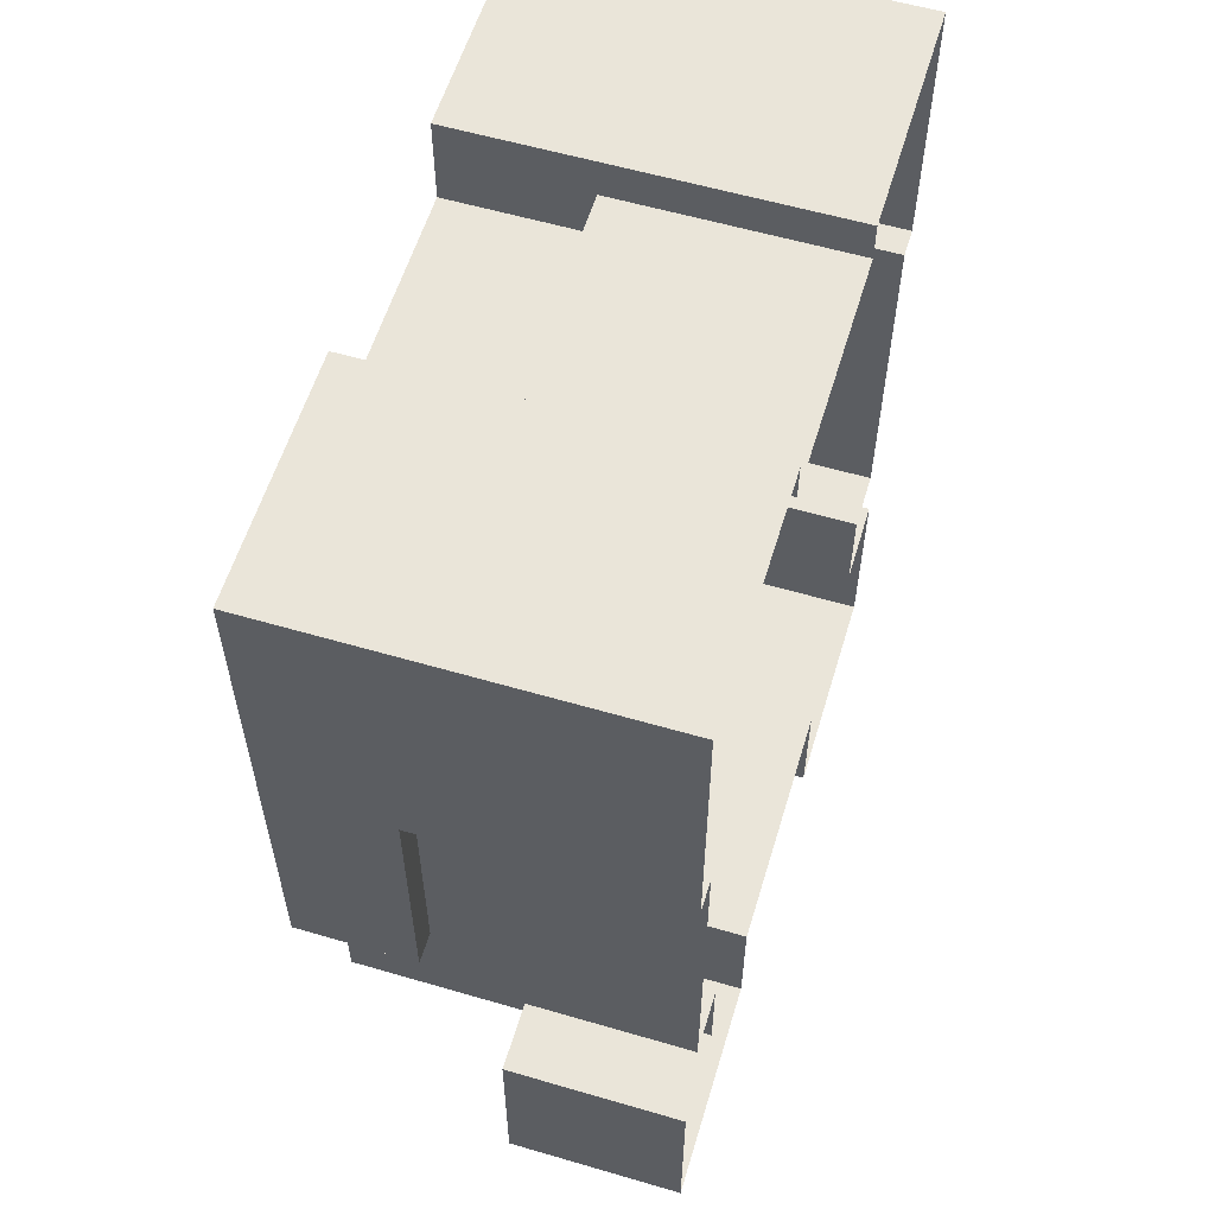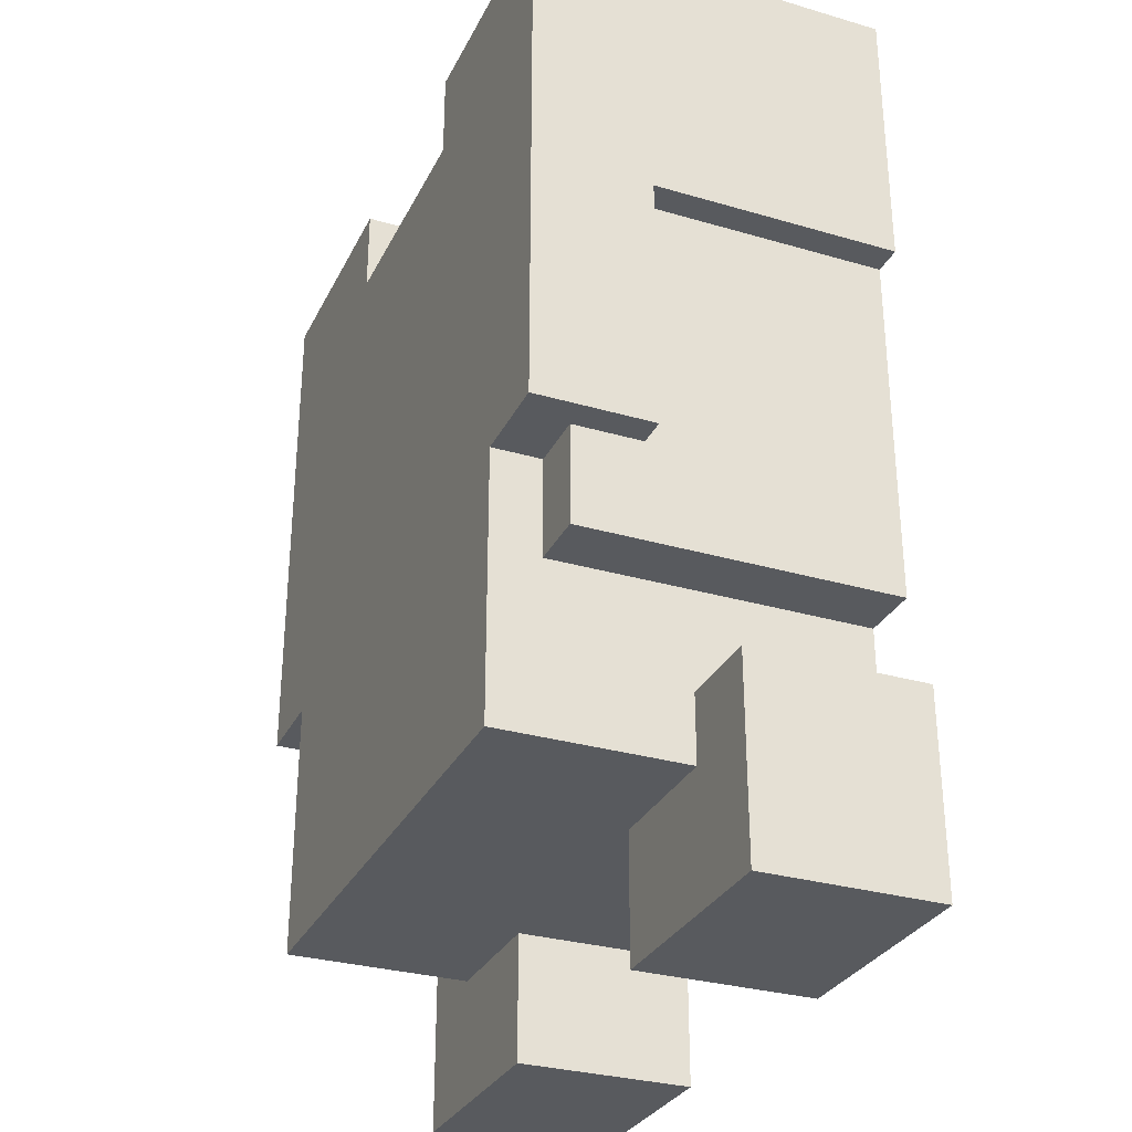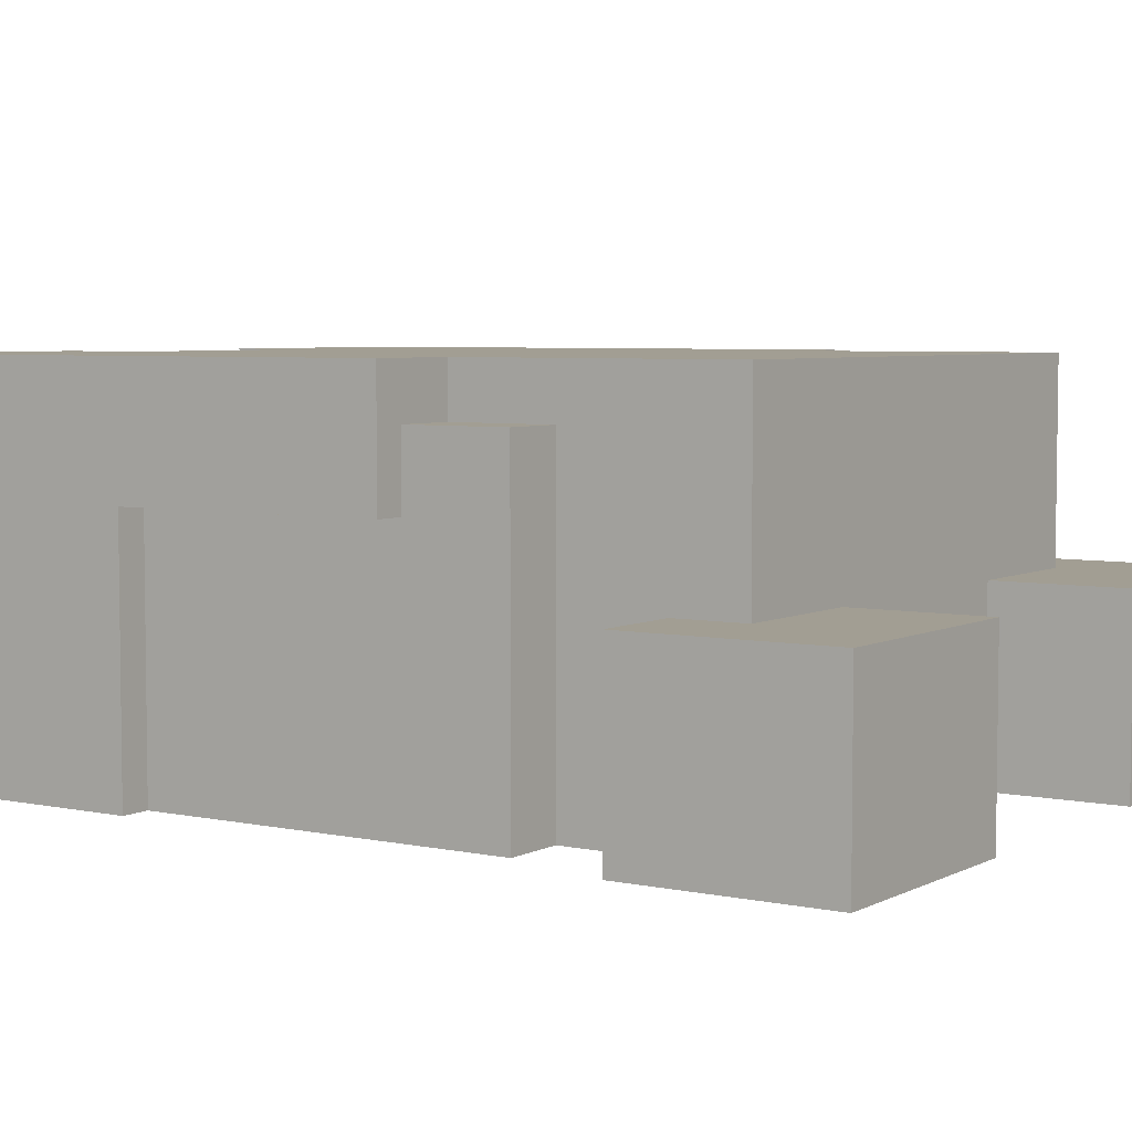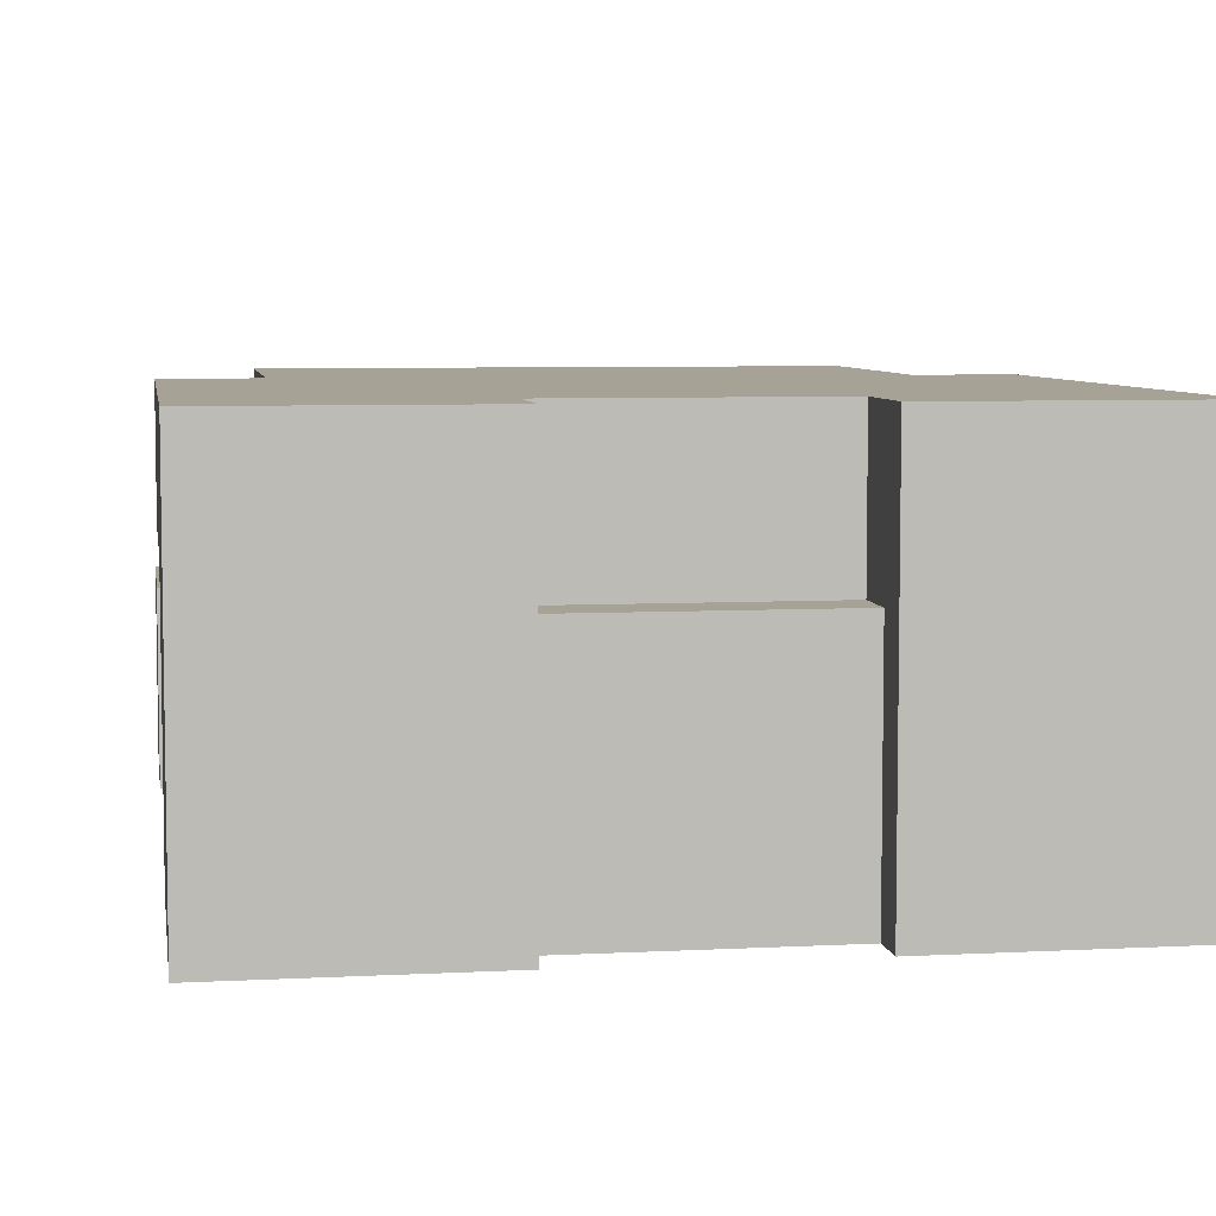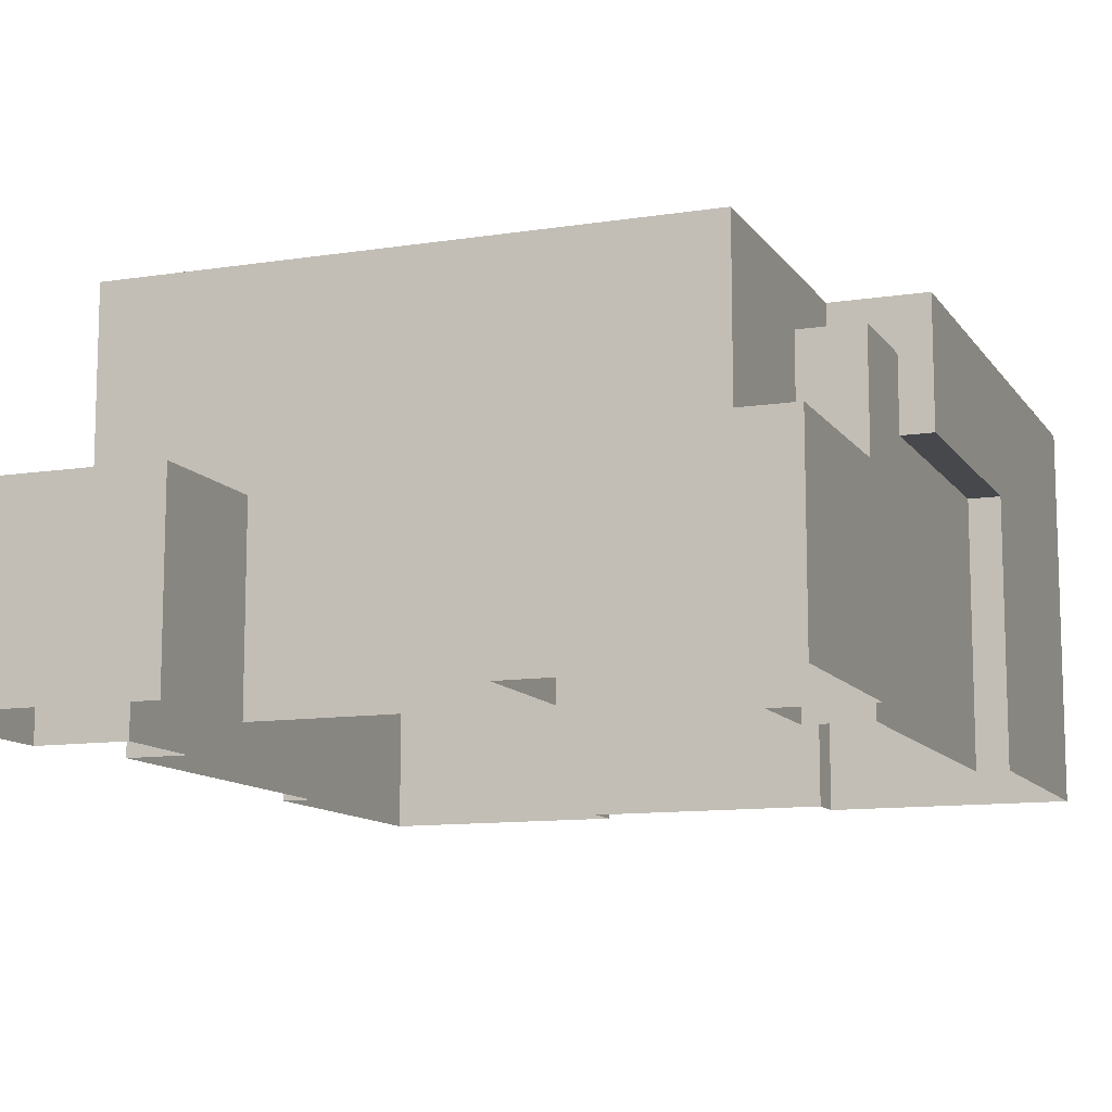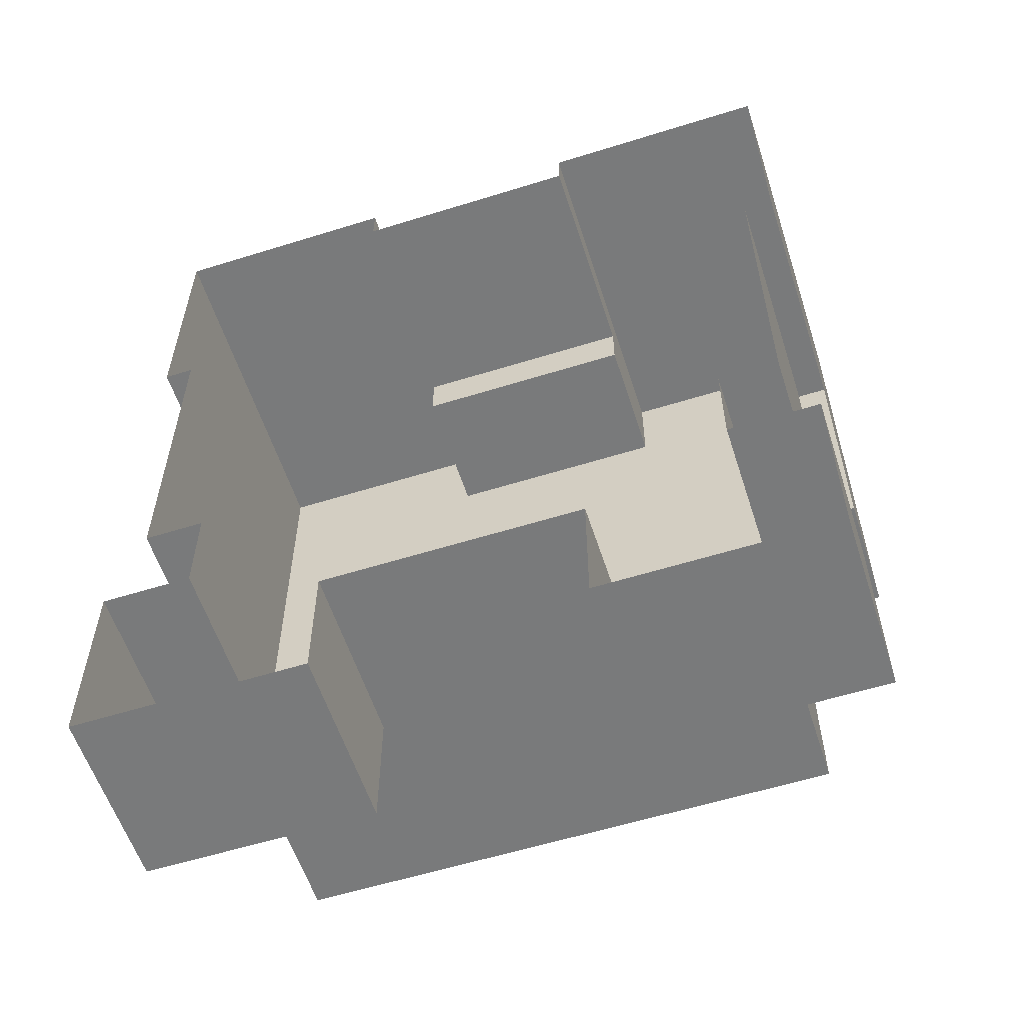
<metadata>
{"format":"obj","ext":"obj","renderer":"f3d","projection":"perspective","resolution":1024,"background":"white","views":[{"elev":58.3,"azim":-73.2,"up":"+Z"},{"elev":-30.6,"azim":-112.8,"up":"+Z"},{"elev":5.1,"azim":123.6,"up":"+Y"},{"elev":6.3,"azim":-9.0,"up":"+Y"},{"elev":-11.2,"azim":-159.1,"up":"+Y"},{"elev":-58.0,"azim":17.9,"up":"+Z"}]}
</metadata>
<code>
g HeliCarrierCannon
v 2.251 1.125 -3.314
v 2.251 -9.727e-07 -3.314
v 2.251 -8.011e-07 -2.063
v 2.251 1.125 -2.063
v 2.251 1.563 0.8128
v 2.251 -3.242e-07 0.8128
v 2.251 -1.907e-08 2.563
v 2.251 2.313 2.563
v 2.251 2.313 -0.8128
v 2.251 1.563 -0.8128
v 2.063 1.563 -0.8128
v 2.063 -6.866e-07 -1.438
v 2.063 -3.242e-07 0.8128
v 2.063 1.563 0.8128
v 2.063 2.001 -1.438
v 2.063 2.001 -0.8128
v 1.688 1.125 -2.063
v 1.688 -8.011e-07 -2.063
v 1.688 -6.866e-07 -1.438
v 1.688 2.001 -1.438
v 1.688 1.125 -2.501
v 1.688 2.313 -2.501
v 1.688 2.001 -0.8128
v 1.688 2.313 -0.8128
v 0.8128 -8.392e-07 -2.501
v 0.8128 -9.727e-07 -3.314
v 0.8128 1.125 -3.314
v 0.8128 1.125 -2.501
v 0.7503 -1.907e-08 2.563
v 0.7503 -7.629e-08 2.313
v 0.7503 1.438 2.313
v 0.7503 2.313 2.563
v 0.7503 2.313 2.001
v 0.7503 1.438 2.001
v 0.8128 -9.727e-07 -3.314
v 2.251 -9.727e-07 -3.314
v 2.251 1.125 -3.314
v 0.8128 1.125 -3.314
v 0.8128 1.125 -2.501
v 1.688 1.125 -2.501
v 1.688 2.313 -2.501
v -1.688 2.313 -2.501
v -0.8128 1.125 -2.501
v -0.8128 -8.011e-07 -2.501
v 0.8128 -8.392e-07 -2.501
v -1.688 1.125 -2.501
v 1.688 -6.866e-07 -1.438
v 2.063 -6.866e-07 -1.438
v 2.063 2.001 -1.438
v 1.688 2.001 -1.438
v 2.063 1.563 -0.8128
v 2.251 1.563 -0.8128
v 2.251 2.313 -0.8128
v 2.063 2.001 -0.8128
v 1.688 2.001 -0.8128
v 1.688 2.313 -0.8128
v 2.063 -3.242e-07 0.8128
v 2.251 -3.242e-07 0.8128
v 2.251 1.563 0.8128
v 2.063 1.563 0.8128
v 2.251 1.125 -2.063
v 2.251 -8.011e-07 -2.063
v 1.688 -8.011e-07 -2.063
v 1.688 1.125 -2.063
v 0.7503 2.313 2.001
v 0.7503 1.438 2.001
v -0.7503 1.438 2.001
v -0.7503 2.313 2.001
v 0.7503 1.438 2.313
v 0.7503 -7.629e-08 2.313
v -0.7503 -1.144e-07 2.313
v -0.7503 1.438 2.313
v 2.251 2.313 2.563
v 2.251 -1.907e-08 2.563
v 0.7503 -1.907e-08 2.563
v 0.7503 2.313 2.563
v 2.251 1.563 0.8128
v 2.251 1.563 -0.8128
v 2.063 1.563 -0.8128
v 2.063 1.563 0.8128
v 0.8128 1.125 -3.314
v 2.251 1.125 -3.314
v 1.688 1.125 -2.501
v 0.8128 1.125 -2.501
v 2.251 1.125 -2.063
v 1.688 1.125 -2.063
v -0.7503 1.438 2.001
v 0.7503 1.438 2.001
v 0.7503 1.438 2.313
v -0.7503 1.438 2.313
v 1.688 2.001 -1.438
v 2.063 2.001 -1.438
v 2.063 2.001 -0.8128
v 1.688 2.001 -0.8128
v 1.326 2.313 -2.188
v -1.326 2.313 -2.188
v -1.688 2.313 -2.501
v 1.688 2.313 -2.501
v 1.688 2.313 -0.8128
v 1.326 2.313 0.8753
v 2.251 2.313 -0.8128
v 2.251 2.313 2.563
v 0.7503 2.313 2.001
v -0.7503 2.313 2.001
v -1.326 2.313 0.8753
v 0.7503 2.313 2.563
v -2.251 1.125 -3.314
v -2.251 1.125 -2.063
v -2.251 -7.629e-07 -2.063
v -2.251 -9.155e-07 -3.314
v -2.251 1.563 0.8128
v -2.251 2.313 2.563
v -2.251 -1.584e-14 2.563
v -2.251 -3.052e-07 0.8128
v -2.251 2.313 -0.8128
v -2.251 1.563 -0.8128
v -2.063 1.563 -0.8128
v -2.063 1.563 0.8128
v -2.063 -3.052e-07 0.8128
v -2.063 -7.629e-07 -1.438
v -2.063 2.001 -1.438
v -2.063 2.001 -0.8128
v -1.688 1.125 -2.063
v -1.688 2.001 -1.438
v -1.688 -7.629e-07 -1.438
v -1.688 -7.629e-07 -2.063
v -1.688 1.125 -2.501
v -1.688 2.313 -2.501
v -1.688 2.001 -0.8128
v -1.688 2.313 -0.8128
v -0.8128 1.125 -3.314
v -0.8128 -9.155e-07 -3.314
v -0.8128 -8.011e-07 -2.501
v -0.8128 1.125 -2.501
v -0.7503 1.438 2.313
v -0.7503 -1.144e-07 2.313
v -0.7503 -5.174e-15 2.563
v -0.7503 2.313 2.563
v -0.7503 2.313 2.001
v -0.7503 1.438 2.001
v -0.8128 -9.155e-07 -3.314
v -0.8128 1.125 -3.314
v -2.251 1.125 -3.314
v -2.251 -9.155e-07 -3.314
v -1.688 -7.629e-07 -1.438
v -1.688 2.001 -1.438
v -2.063 2.001 -1.438
v -2.063 -7.629e-07 -1.438
v -2.063 1.563 -0.8128
v -2.063 2.001 -0.8128
v -2.251 2.313 -0.8128
v -2.251 1.563 -0.8128
v -1.688 2.001 -0.8128
v -1.688 2.313 -0.8128
v -2.063 -3.052e-07 0.8128
v -2.063 1.563 0.8128
v -2.251 1.563 0.8128
v -2.251 -3.052e-07 0.8128
v -1.688 -7.629e-07 -2.063
v -2.251 -7.629e-07 -2.063
v -2.251 1.125 -2.063
v -1.688 1.125 -2.063
v -0.7503 -5.174e-15 2.563
v -2.251 -1.584e-14 2.563
v -2.251 2.313 2.563
v -0.7503 2.313 2.563
v -2.251 1.563 0.8128
v -2.063 1.563 0.8128
v -2.063 1.563 -0.8128
v -2.251 1.563 -0.8128
v -1.688 1.125 -2.501
v -2.251 1.125 -3.314
v -0.8128 1.125 -3.314
v -0.8128 1.125 -2.501
v -2.251 1.125 -2.063
v -1.688 1.125 -2.063
v -2.063 2.001 -0.8128
v -2.063 2.001 -1.438
v -1.688 2.001 -1.438
v -1.688 2.001 -0.8128
v -1.326 2.313 -2.188
v -1.326 2.313 0.8753
v -1.688 2.313 -0.8128
v -1.688 2.313 -2.501
v -2.251 2.313 -0.8128
v -2.251 2.313 2.563
v -0.7503 2.313 2.001
v -0.7503 2.313 2.563
v -1.326 2.313 -2.188
v 1.326 2.313 -2.188
v 1.326 2.313 0.8753
v -1.326 2.313 0.8753
g HeliCarrierCannon_0
f 3 2 1
f 4 3 1
f 7 6 5
f 8 7 5
f 8 5 9
f 5 10 9
f 13 12 11
f 14 13 11
f 11 12 15
f 16 11 15
f 19 18 17
f 20 19 17
f 17 21 20
f 21 22 20
f 23 20 22
f 24 23 22
f 27 26 25
f 28 27 25
f 31 30 29
f 32 31 29
f 32 33 31
f 33 34 31
f 37 36 35
f 38 37 35
f 41 40 39
f 41 39 42
f 39 43 42
f 43 39 44
f 39 45 44
f 46 42 43
f 49 48 47
f 50 49 47
f 53 52 51
f 54 53 51
f 53 54 55
f 56 53 55
f 59 58 57
f 60 59 57
f 63 62 61
f 64 63 61
f 67 66 65
f 68 67 65
f 71 70 69
f 72 71 69
f 75 74 73
f 76 75 73
f 79 78 77
f 80 79 77
f 83 82 81
f 84 83 81
f 85 82 83
f 86 85 83
f 89 88 87
f 90 89 87
f 93 92 91
f 94 93 91
f 97 96 95
f 98 97 95
f 99 98 95
f 100 99 95
f 101 99 100
f 102 101 100
f 100 103 102
f 104 103 100
f 105 104 100
f 103 106 102
f 109 108 107
f 110 109 107
f 113 112 111
f 114 113 111
f 111 112 115
f 116 111 115
f 119 118 117
f 120 119 117
f 120 117 121
f 117 122 121
f 125 124 123
f 126 125 123
f 127 123 124
f 128 127 124
f 124 129 128
f 129 130 128
f 133 132 131
f 134 133 131
f 137 136 135
f 138 137 135
f 138 135 139
f 135 140 139
f 143 142 141
f 144 143 141
f 147 146 145
f 148 147 145
f 151 150 149
f 152 151 149
f 150 151 153
f 151 154 153
f 157 156 155
f 158 157 155
f 161 160 159
f 162 161 159
f 165 164 163
f 166 165 163
f 169 168 167
f 170 169 167
f 173 172 171
f 174 173 171
f 171 172 175
f 176 171 175
f 179 178 177
f 180 179 177
f 183 182 181
f 184 183 181
f 182 183 185
f 186 182 185
f 187 182 186
f 188 187 186
f 191 190 189
f 192 191 189

</code>
